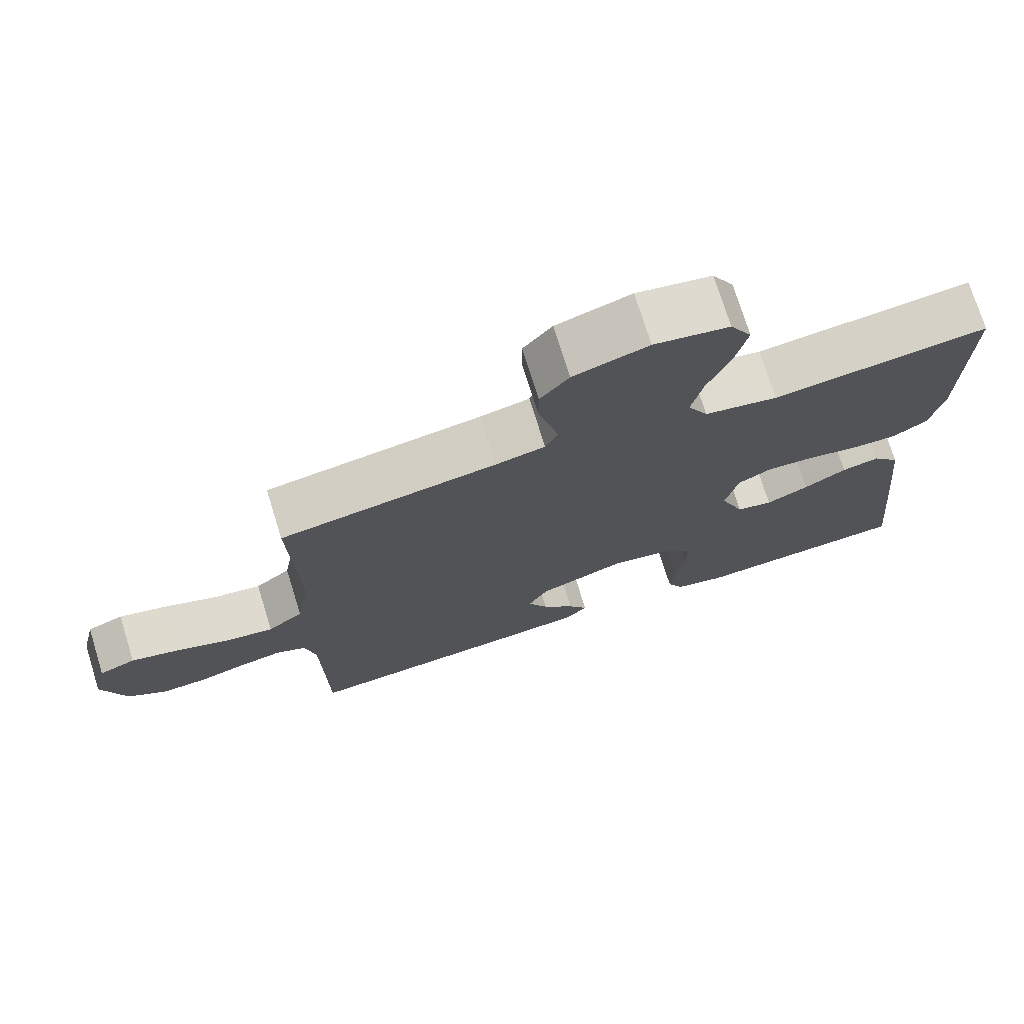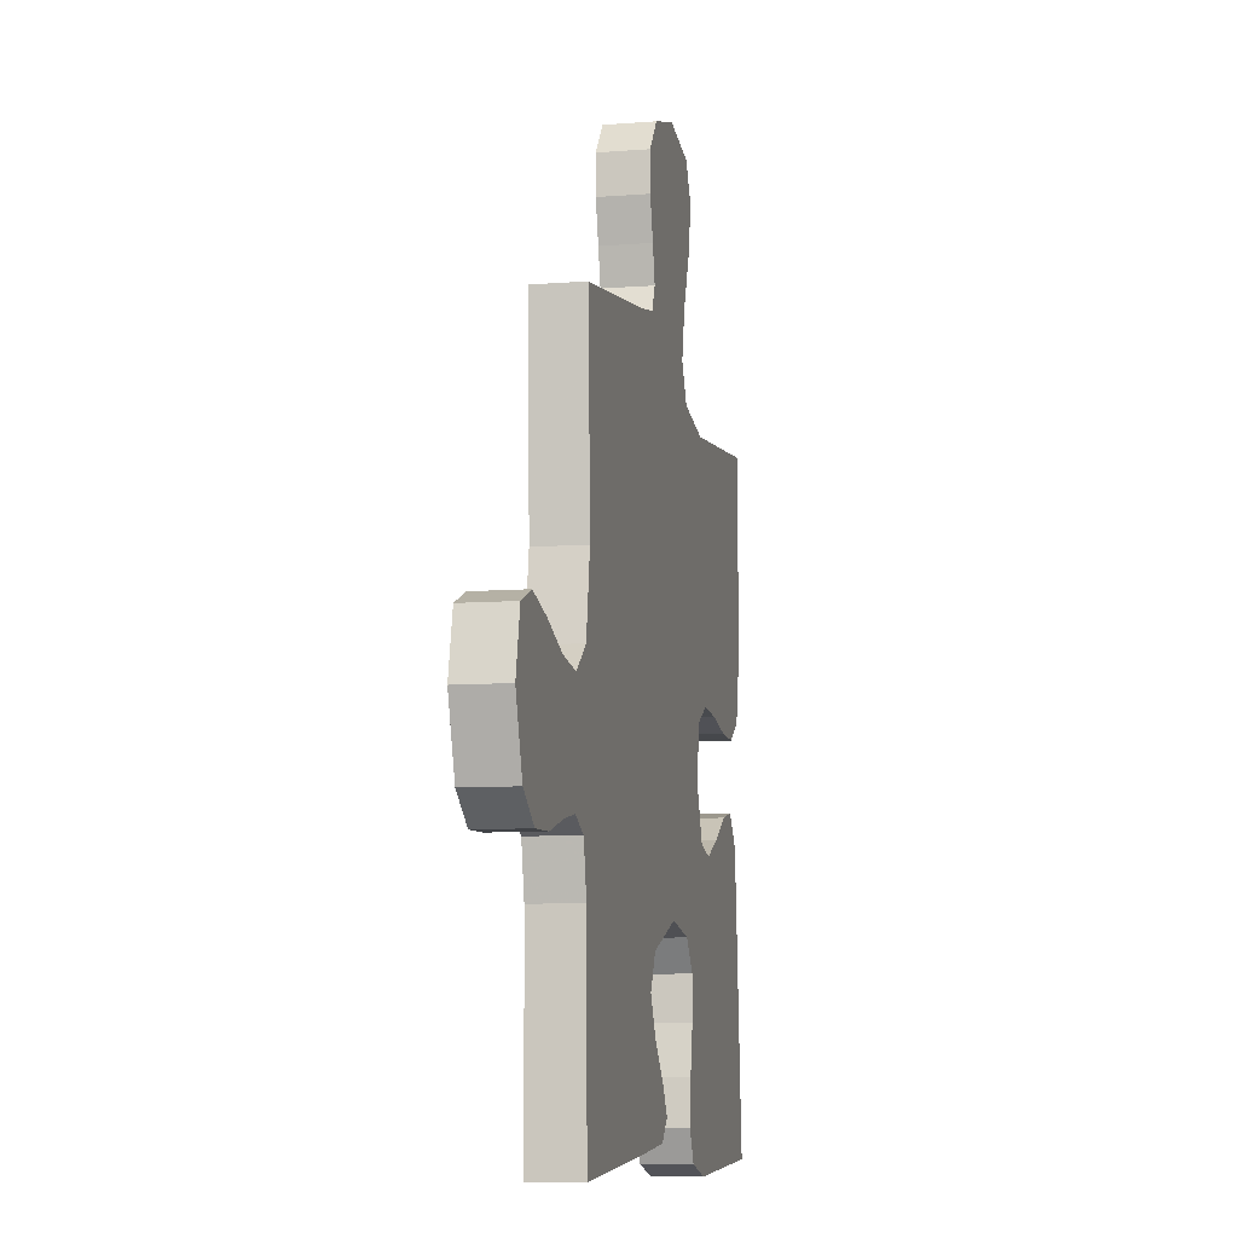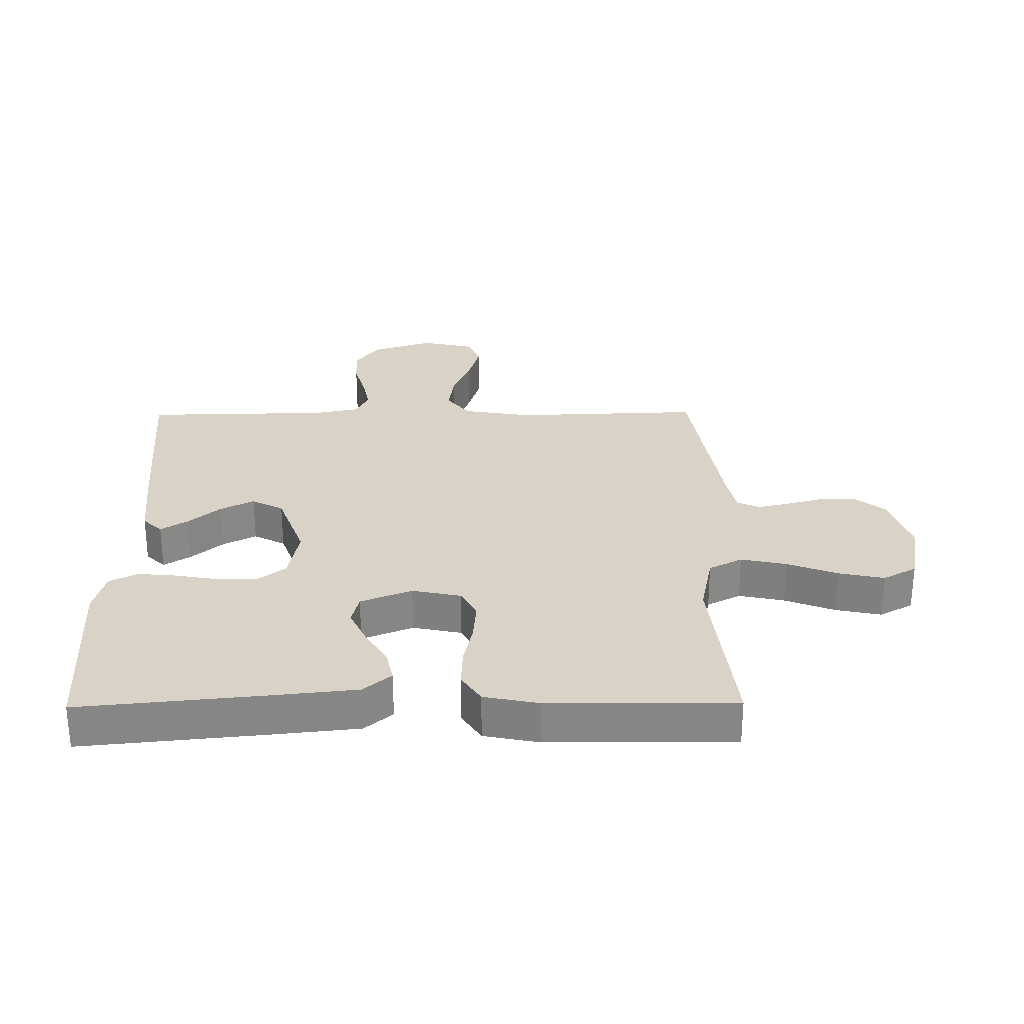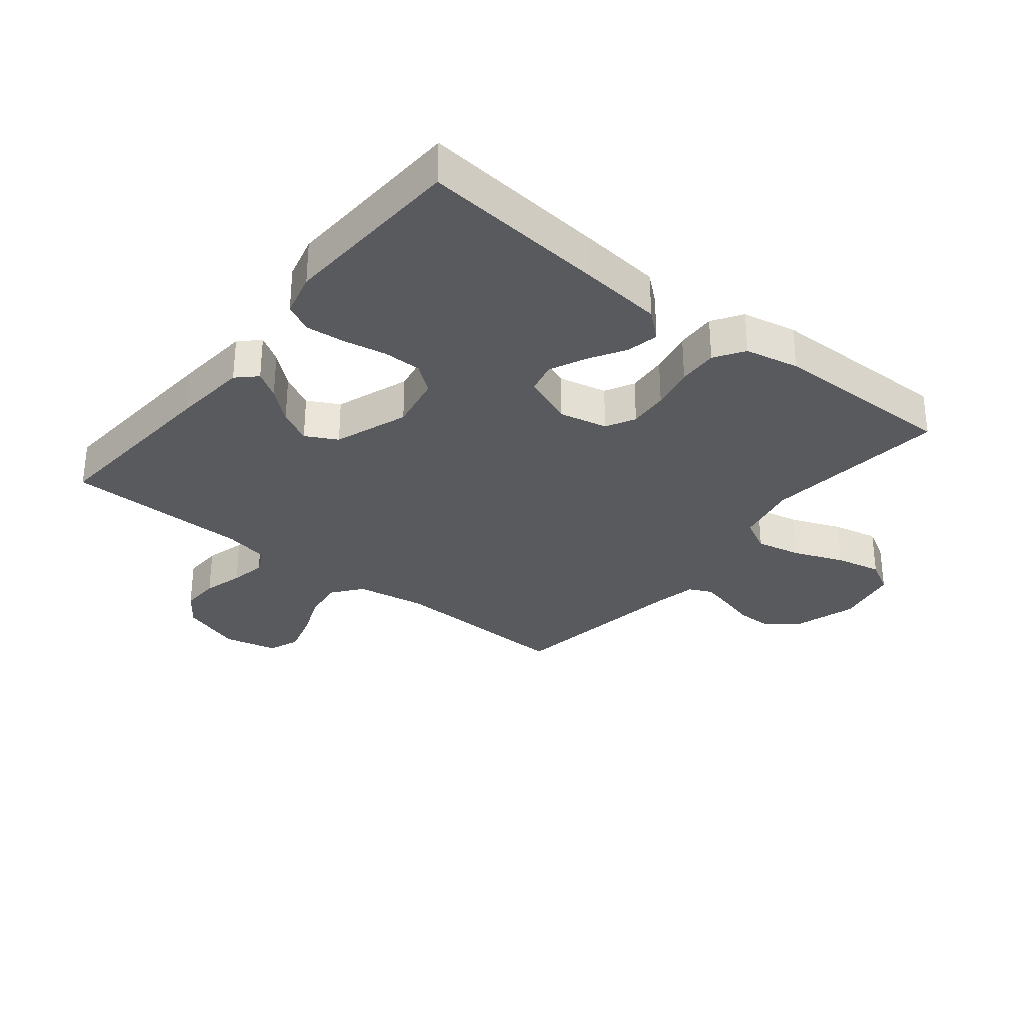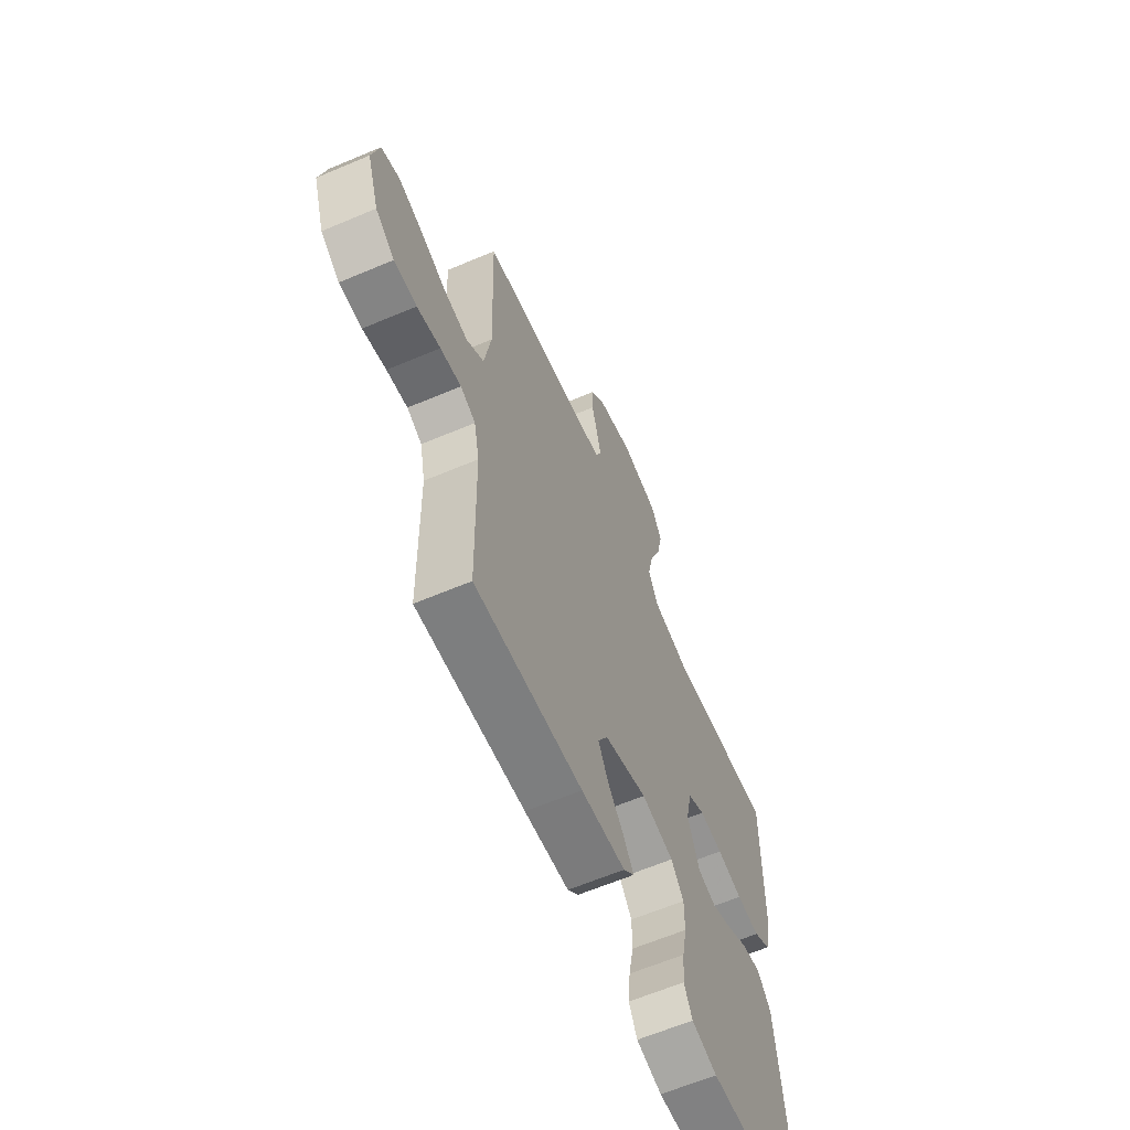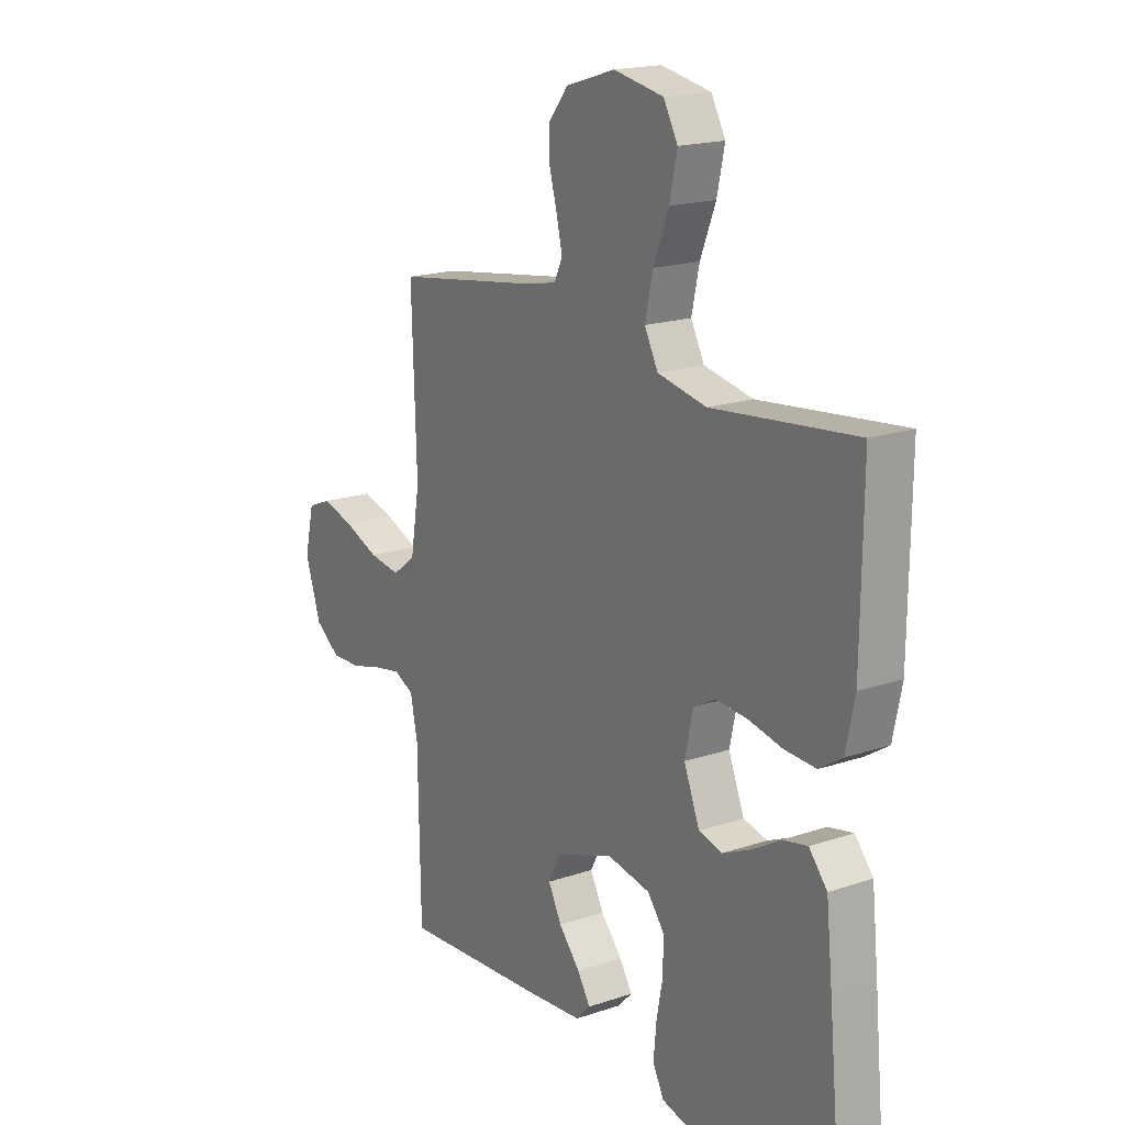
<metadata>
{"format":"obj","ext":"obj","renderer":"f3d","projection":"perspective","resolution":1024,"background":"white","views":[{"elev":74.0,"azim":162.7,"up":"+Z"},{"elev":-8.7,"azim":101.9,"up":"+Z"},{"elev":28.2,"azim":-90.7,"up":"+Y"},{"elev":-31.1,"azim":-128.7,"up":"+Y"},{"elev":-63.0,"azim":113.2,"up":"+Z"},{"elev":18.2,"azim":-123.3,"up":"+Z"}]}
</metadata>
<code>
v 0.5 0.07 0.5
v 0.49 0.07 0.2
v 0.509 0.07 0.086
v 0.558 0.07 0.048
v 0.624 0.07 0.058
v 0.697 0.07 0.087
v 0.764 0.07 0.106
v 0.814 0.07 0.086
v 0.834 0.07 0
v 0.801 0.07 -0.1
v 0.748 0.07 -0.138
v 0.685 0.07 -0.136
v 0.62 0.07 -0.118
v 0.562 0.07 -0.107
v 0.52 0.07 -0.127
v 0.505 0.07 -0.2
v 0.5 0.07 -0.5
v 0.2 0.07 -0.478
v 0.077 0.07 -0.467
v 0.047 0.07 -0.436
v 0.074 0.07 -0.393
v 0.119 0.07 -0.341
v 0.147 0.07 -0.287
v 0.12 0.07 -0.236
v 0 0.07 -0.193
v -0.09 0.07 -0.21
v -0.125 0.07 -0.255
v -0.125 0.07 -0.318
v -0.112 0.07 -0.387
v -0.106 0.07 -0.451
v -0.129 0.07 -0.497
v -0.2 0.07 -0.515
v -0.5 0.07 -0.5
v -0.471 0.07 -0.2
v -0.457 0.07 -0.067
v -0.419 0.07 -0.022
v -0.367 0.07 -0.033
v -0.308 0.07 -0.068
v -0.249 0.07 -0.095
v -0.199 0.07 -0.083
v -0.166 0.07 0
v -0.183 0.07 0.079
v -0.23 0.07 0.104
v -0.295 0.07 0.099
v -0.366 0.07 0.084
v -0.431 0.07 0.081
v -0.479 0.07 0.112
v -0.497 0.07 0.2
v -0.5 0.07 0.5
v -0.2 0.07 0.468
v -0.098 0.07 0.489
v -0.07 0.07 0.543
v -0.086 0.07 0.617
v -0.118 0.07 0.698
v -0.134 0.07 0.772
v -0.104 0.07 0.826
v 0 0.07 0.846
v 0.103 0.07 0.814
v 0.143 0.07 0.765
v 0.143 0.07 0.707
v 0.127 0.07 0.648
v 0.115 0.07 0.596
v 0.132 0.07 0.559
v 0.2 0.07 0.545
v 0.5 0 0.5
v 0.49 0 0.2
v 0.509 0 0.086
v 0.558 0 0.048
v 0.624 0 0.058
v 0.697 0 0.087
v 0.764 0 0.106
v 0.814 0 0.086
v 0.834 0 0
v 0.801 0 -0.1
v 0.748 0 -0.138
v 0.685 0 -0.136
v 0.62 0 -0.118
v 0.562 0 -0.107
v 0.52 0 -0.127
v 0.505 0 -0.2
v 0.5 0 -0.5
v 0.2 0 -0.478
v 0.077 0 -0.467
v 0.047 0 -0.436
v 0.074 0 -0.393
v 0.119 0 -0.341
v 0.147 0 -0.287
v 0.12 0 -0.236
v 0 0 -0.193
v -0.09 0 -0.21
v -0.125 0 -0.255
v -0.125 0 -0.318
v -0.112 0 -0.387
v -0.106 0 -0.451
v -0.129 0 -0.497
v -0.2 0 -0.515
v -0.5 0 -0.5
v -0.471 0 -0.2
v -0.457 0 -0.067
v -0.419 0 -0.022
v -0.367 0 -0.033
v -0.308 0 -0.068
v -0.249 0 -0.095
v -0.199 0 -0.083
v -0.166 0 0
v -0.183 0 0.079
v -0.23 0 0.104
v -0.295 0 0.099
v -0.366 0 0.084
v -0.431 0 0.081
v -0.479 0 0.112
v -0.497 0 0.2
v -0.5 0 0.5
v -0.2 0 0.468
v -0.098 0 0.489
v -0.07 0 0.543
v -0.086 0 0.617
v -0.118 0 0.698
v -0.134 0 0.772
v -0.104 0 0.826
v 0 0 0.846
v 0.103 0 0.814
v 0.143 0 0.765
v 0.143 0 0.707
v 0.127 0 0.648
v 0.115 0 0.596
v 0.132 0 0.559
v 0.2 0 0.545
f 59 60 61
f 58 59 61
f 57 58 61
f 56 57 61
f 55 56 61
f 54 55 61
f 53 54 61
f 52 53 61 62
f 51 52 62 63
f 48 49 50
f 47 48 50
f 46 47 50
f 45 46 50
f 44 45 50
f 43 44 50 51
f 51 63 64
f 43 51 64
f 42 43 64
f 36 37 38
f 35 36 38
f 34 35 38
f 33 34 38
f 32 33 38
f 31 32 38
f 30 31 38
f 29 30 38
f 28 29 38
f 27 28 38 39
f 26 27 39 40
f 20 21 22
f 19 20 22
f 18 19 22
f 17 18 22
f 16 17 22
f 15 16 22 23
f 14 15 23 24
f 11 12 13
f 10 11 13
f 9 10 13
f 8 9 13
f 7 8 13
f 6 7 13
f 5 6 13
f 4 5 13 14
f 14 24 25
f 4 14 25
f 3 4 25
f 64 1 2
f 42 64 2
f 41 42 2
f 26 40 41
f 25 26 41
f 3 25 41
f 2 3 41
f 125 124 123
f 125 123 122
f 125 122 121
f 125 121 120
f 125 120 119
f 125 119 118
f 125 118 117
f 126 125 117 116
f 127 126 116 115
f 114 113 112
f 114 112 111
f 114 111 110
f 114 110 109
f 114 109 108
f 115 114 108 107
f 128 127 115
f 128 115 107
f 128 107 106
f 102 101 100
f 102 100 99
f 102 99 98
f 102 98 97
f 102 97 96
f 102 96 95
f 102 95 94
f 102 94 93
f 102 93 92
f 103 102 92 91
f 104 103 91 90
f 86 85 84
f 86 84 83
f 86 83 82
f 86 82 81
f 86 81 80
f 87 86 80 79
f 88 87 79 78
f 77 76 75
f 77 75 74
f 77 74 73
f 77 73 72
f 77 72 71
f 77 71 70
f 77 70 69
f 78 77 69 68
f 89 88 78
f 89 78 68
f 89 68 67
f 66 65 128
f 66 128 106
f 66 106 105
f 105 104 90
f 105 90 89
f 105 89 67
f 105 67 66
f 1 65 66 2
f 2 66 67 3
f 3 67 68 4
f 4 68 69 5
f 5 69 70 6
f 6 70 71 7
f 7 71 72 8
f 8 72 73 9
f 9 73 74 10
f 10 74 75 11
f 11 75 76 12
f 12 76 77 13
f 13 77 78 14
f 14 78 79 15
f 15 79 80 16
f 16 80 81 17
f 17 81 82 18
f 18 82 83 19
f 19 83 84 20
f 20 84 85 21
f 21 85 86 22
f 22 86 87 23
f 23 87 88 24
f 24 88 89 25
f 25 89 90 26
f 26 90 91 27
f 27 91 92 28
f 28 92 93 29
f 29 93 94 30
f 30 94 95 31
f 31 95 96 32
f 32 96 97 33
f 33 97 98 34
f 34 98 99 35
f 35 99 100 36
f 36 100 101 37
f 37 101 102 38
f 38 102 103 39
f 39 103 104 40
f 40 104 105 41
f 41 105 106 42
f 42 106 107 43
f 43 107 108 44
f 44 108 109 45
f 45 109 110 46
f 46 110 111 47
f 47 111 112 48
f 48 112 113 49
f 49 113 114 50
f 50 114 115 51
f 51 115 116 52
f 52 116 117 53
f 53 117 118 54
f 54 118 119 55
f 55 119 120 56
f 56 120 121 57
f 57 121 122 58
f 58 122 123 59
f 59 123 124 60
f 60 124 125 61
f 61 125 126 62
f 62 126 127 63
f 63 127 128 64
f 64 128 65 1

</code>
